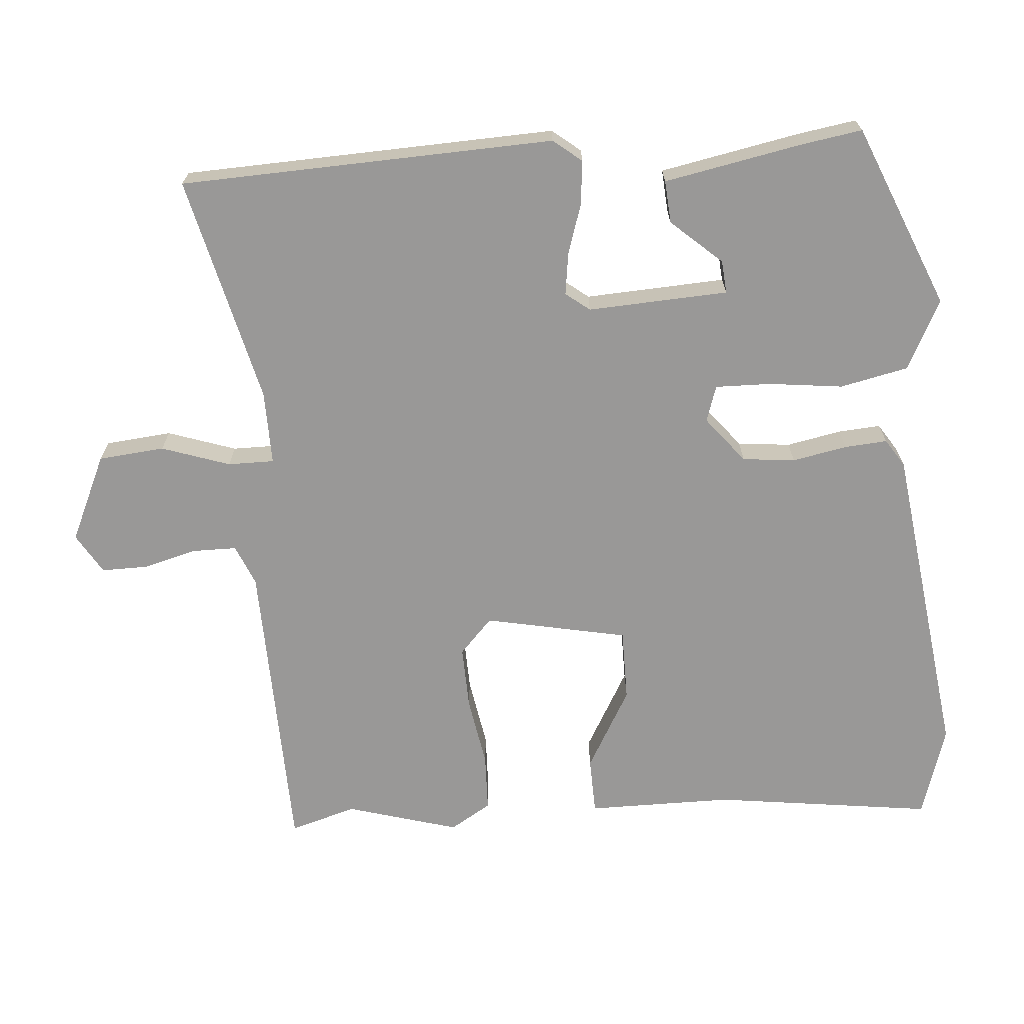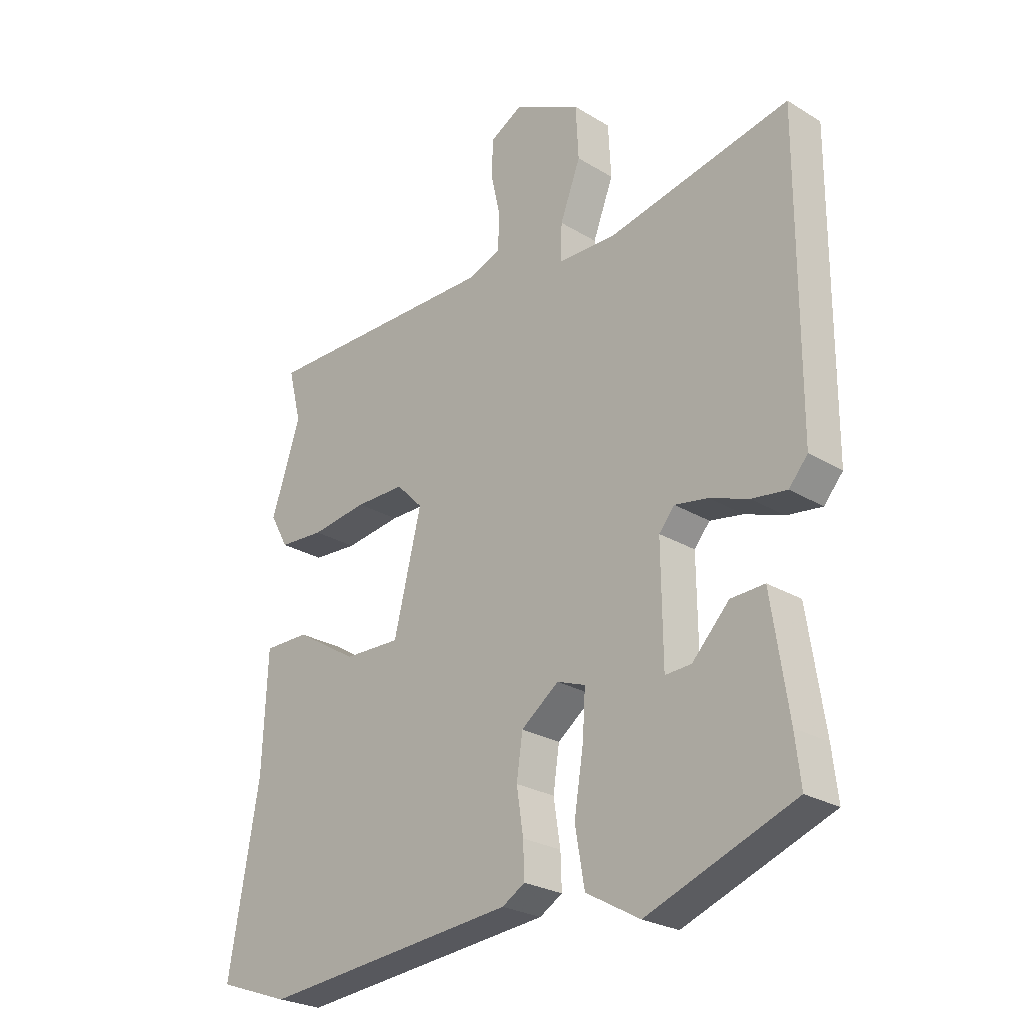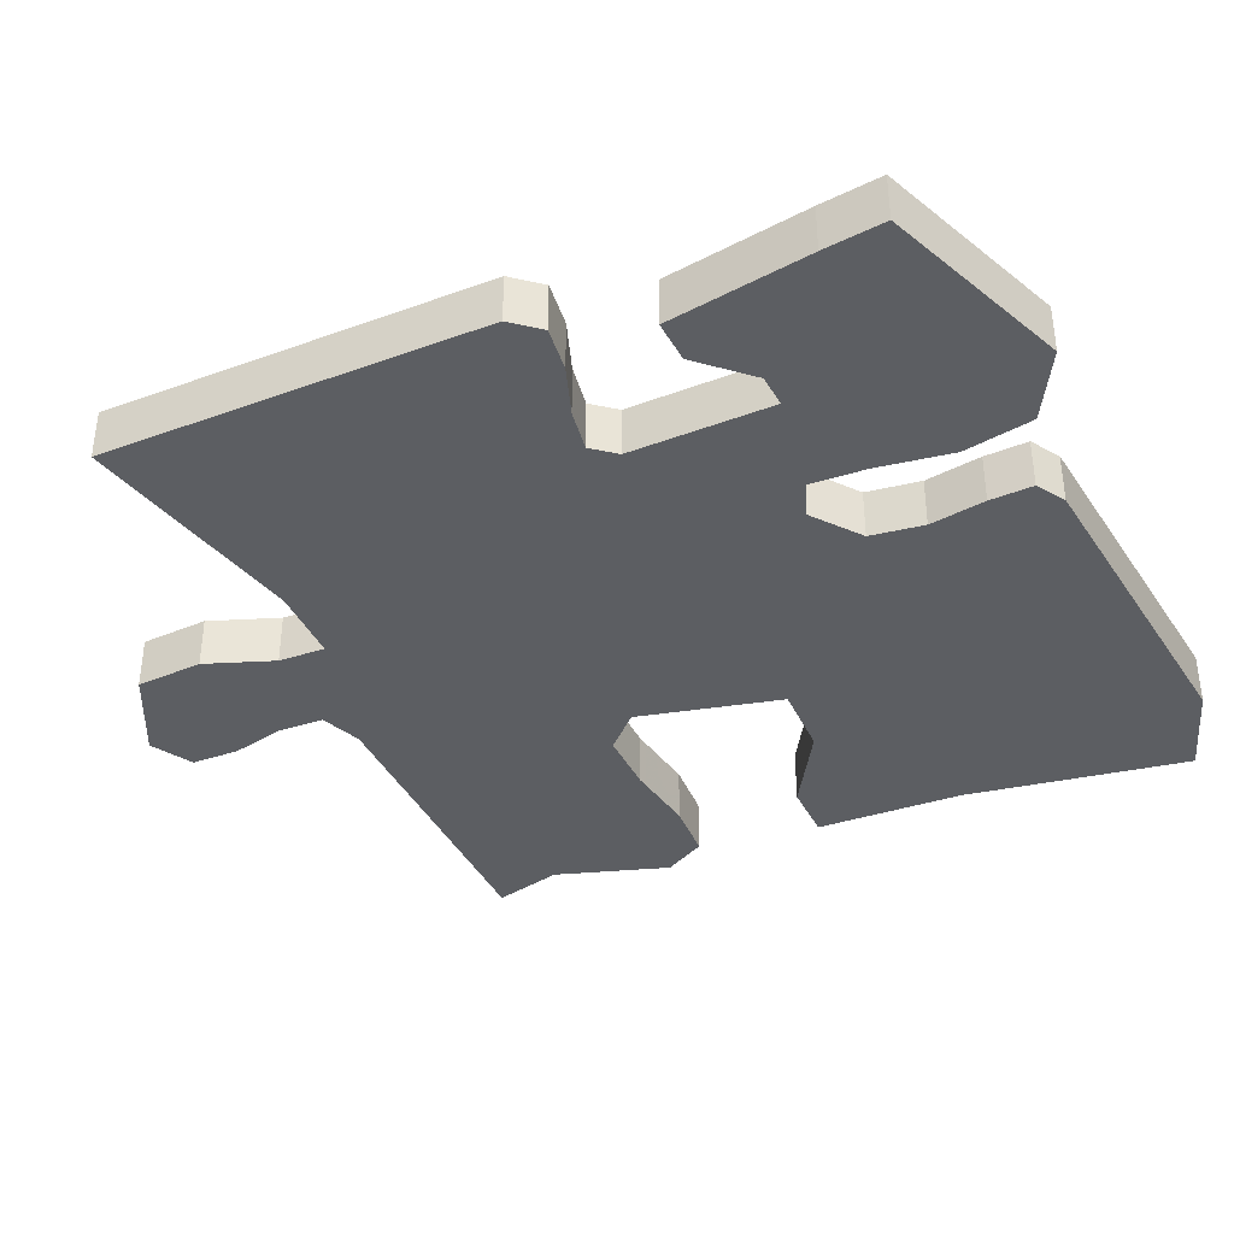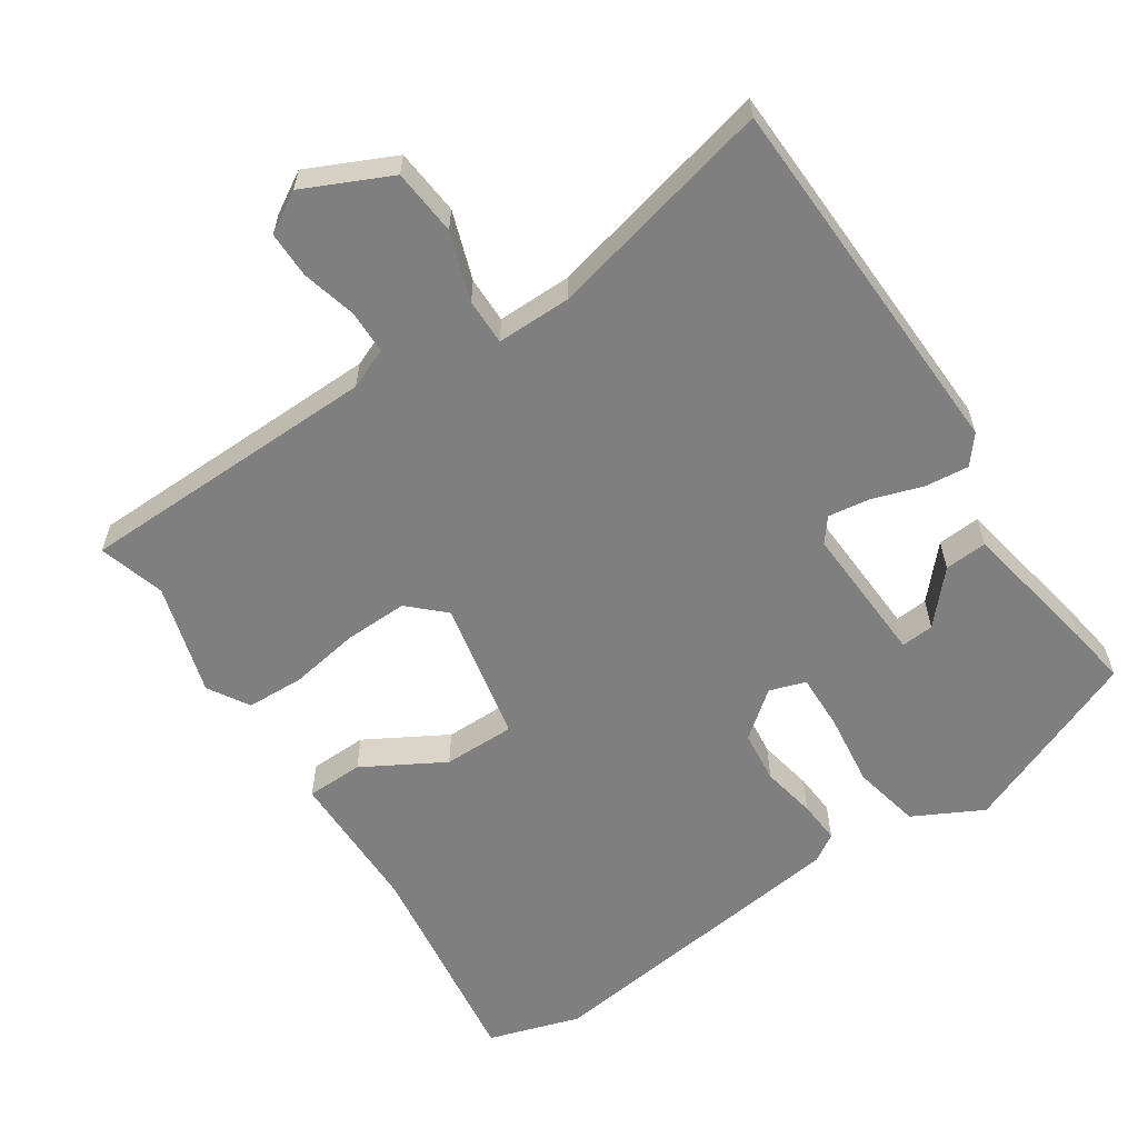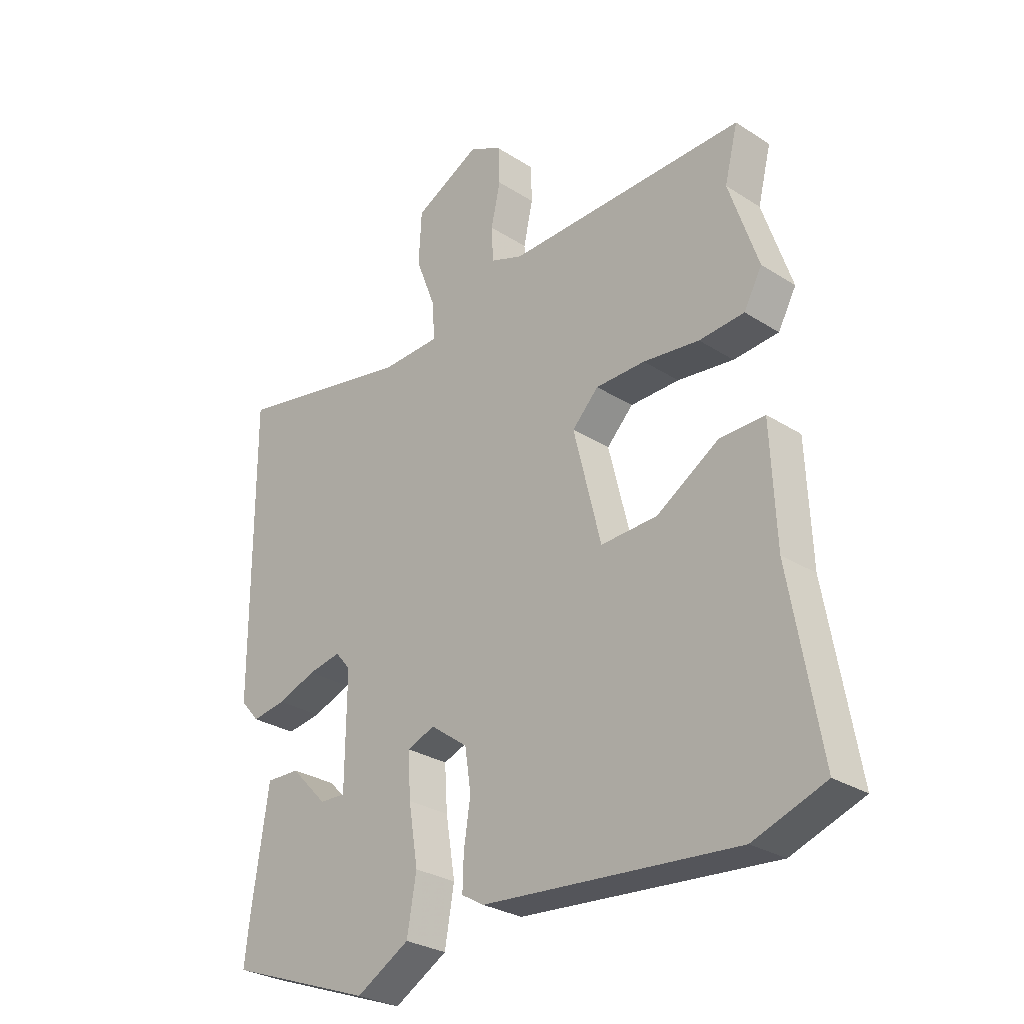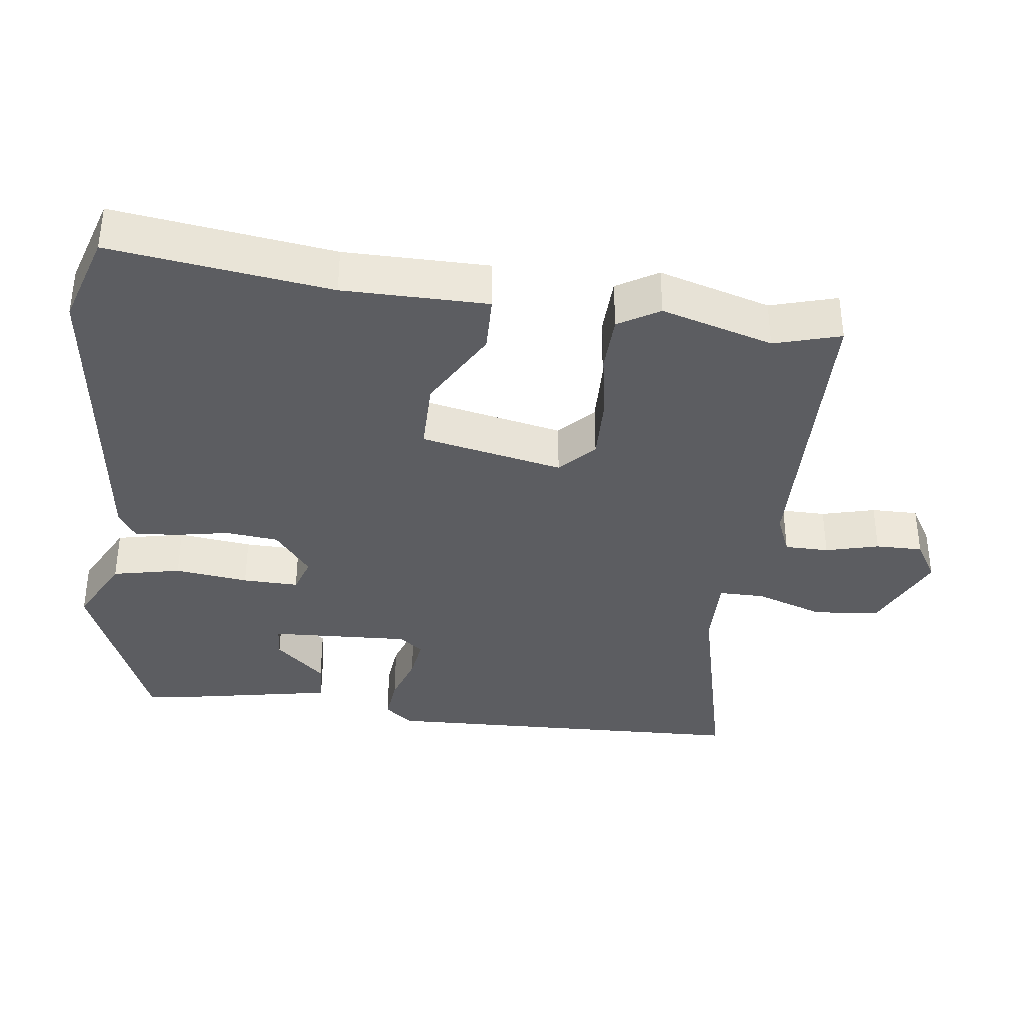
<metadata>
{"format":"obj","ext":"obj","renderer":"f3d","projection":"perspective","resolution":1024,"background":"white","views":[{"elev":-68.7,"azim":96.9,"up":"+Y"},{"elev":-25.7,"azim":46.0,"up":"+Z"},{"elev":-38.1,"azim":115.0,"up":"+Y"},{"elev":-59.7,"azim":35.7,"up":"+Y"},{"elev":-28.7,"azim":-133.7,"up":"+Z"},{"elev":-36.7,"azim":-95.1,"up":"+Y"}]}
</metadata>
<code>
v -0.485 0.07 0.442
v -0.509 0.07 0.538
v -0.075 0.07 0.531
v -0.016 0.07 0.553
v -0.013 0.07 0.616
v -0.03 0.07 0.693
v -0.028 0.07 0.76
v 0.031 0.07 0.792
v 0.152 0.07 0.73
v 0.157 0.07 0.635
v 0.12 0.07 0.539
v 0.117 0.07 0.473
v 0.223 0.07 0.47
v 0.552 0.07 0.535
v 0.55 0.07 -0.001
v 0.516 0.07 -0.04
v 0.453 0.07 -0.031
v 0.383 0.07 -0.005
v 0.323 0.07 0.006
v 0.295 0.07 -0.027
v 0.297 0.07 -0.228
v 0.344 0.07 -0.226
v 0.411 0.07 -0.157
v 0.472 0.07 -0.155
v 0.502 0.07 -0.355
v 0.512 0.07 -0.441
v 0.246 0.07 -0.539
v 0.149 0.07 -0.484
v 0.132 0.07 -0.386
v 0.149 0.07 -0.281
v 0.154 0.07 -0.201
v 0.103 0.07 -0.182
v 0.035 0.07 -0.232
v 0.024 0.07 -0.307
v 0.036 0.07 -0.386
v 0.038 0.07 -0.447
v -0.003 0.07 -0.471
v -0.465 0.07 -0.512
v -0.595 0.07 -0.466
v -0.54 0.07 -0.153
v -0.531 0.07 0.054
v -0.449 0.07 0.053
v -0.336 0.07 -0.017
v -0.233 0.07 -0.021
v -0.183 0.07 0.181
v -0.231 0.07 0.23
v -0.321 0.07 0.231
v -0.423 0.07 0.218
v -0.505 0.07 0.224
v -0.538 0.07 0.284
v -0.485 0 0.442
v -0.509 0 0.538
v -0.075 0 0.531
v -0.016 0 0.553
v -0.013 0 0.616
v -0.03 0 0.693
v -0.028 0 0.76
v 0.031 0 0.792
v 0.152 0 0.73
v 0.157 0 0.635
v 0.12 0 0.539
v 0.117 0 0.473
v 0.223 0 0.47
v 0.552 0 0.535
v 0.55 0 -0.001
v 0.516 0 -0.04
v 0.453 0 -0.031
v 0.383 0 -0.005
v 0.323 0 0.006
v 0.295 0 -0.027
v 0.297 0 -0.228
v 0.344 0 -0.226
v 0.411 0 -0.157
v 0.472 0 -0.155
v 0.502 0 -0.355
v 0.512 0 -0.441
v 0.246 0 -0.539
v 0.149 0 -0.484
v 0.132 0 -0.386
v 0.149 0 -0.281
v 0.154 0 -0.201
v 0.103 0 -0.182
v 0.035 0 -0.232
v 0.024 0 -0.307
v 0.036 0 -0.386
v 0.038 0 -0.447
v -0.003 0 -0.471
v -0.465 0 -0.512
v -0.595 0 -0.466
v -0.54 0 -0.153
v -0.531 0 0.054
v -0.449 0 0.053
v -0.336 0 -0.017
v -0.233 0 -0.021
v -0.183 0 0.181
v -0.231 0 0.23
v -0.321 0 0.231
v -0.423 0 0.218
v -0.505 0 0.224
v -0.538 0 0.284
f 49 50 1
f 48 49 1
f 47 48 1
f 1 2 3
f 47 1 3
f 46 47 3
f 45 46 3 4
f 44 45 4
f 40 41 42 43
f 40 43 44
f 39 40 44
f 38 39 44
f 37 38 44
f 36 37 44
f 35 36 44
f 34 35 44
f 33 34 44 4
f 28 29 30
f 27 28 30
f 26 27 30
f 25 26 30
f 25 30 31
f 22 23 24 25
f 21 22 25
f 21 25 31
f 20 21 31 32
f 16 17 18
f 15 16 18
f 14 15 18
f 13 14 18
f 12 13 18 19
f 9 10 11
f 8 9 11
f 7 8 11
f 6 7 11
f 5 6 11
f 5 11 12
f 20 32 33
f 19 20 33
f 12 19 33
f 5 12 33
f 4 5 33
f 51 100 99
f 51 99 98
f 51 98 97
f 53 52 51
f 53 51 97
f 53 97 96
f 54 53 96 95
f 54 95 94
f 93 92 91 90
f 94 93 90
f 94 90 89
f 94 89 88
f 94 88 87
f 94 87 86
f 94 86 85
f 94 85 84
f 54 94 84 83
f 80 79 78
f 80 78 77
f 80 77 76
f 80 76 75
f 81 80 75
f 75 74 73 72
f 75 72 71
f 81 75 71
f 82 81 71 70
f 68 67 66
f 68 66 65
f 68 65 64
f 68 64 63
f 69 68 63 62
f 61 60 59
f 61 59 58
f 61 58 57
f 61 57 56
f 61 56 55
f 62 61 55
f 83 82 70
f 83 70 69
f 83 69 62
f 83 62 55
f 83 55 54
f 1 51 52 2
f 2 52 53 3
f 3 53 54 4
f 4 54 55 5
f 5 55 56 6
f 6 56 57 7
f 7 57 58 8
f 8 58 59 9
f 9 59 60 10
f 10 60 61 11
f 11 61 62 12
f 12 62 63 13
f 13 63 64 14
f 14 64 65 15
f 15 65 66 16
f 16 66 67 17
f 17 67 68 18
f 18 68 69 19
f 19 69 70 20
f 20 70 71 21
f 21 71 72 22
f 22 72 73 23
f 23 73 74 24
f 24 74 75 25
f 25 75 76 26
f 26 76 77 27
f 27 77 78 28
f 28 78 79 29
f 29 79 80 30
f 30 80 81 31
f 31 81 82 32
f 32 82 83 33
f 33 83 84 34
f 34 84 85 35
f 35 85 86 36
f 36 86 87 37
f 37 87 88 38
f 38 88 89 39
f 39 89 90 40
f 40 90 91 41
f 41 91 92 42
f 42 92 93 43
f 43 93 94 44
f 44 94 95 45
f 45 95 96 46
f 46 96 97 47
f 47 97 98 48
f 48 98 99 49
f 49 99 100 50
f 50 100 51 1

</code>
